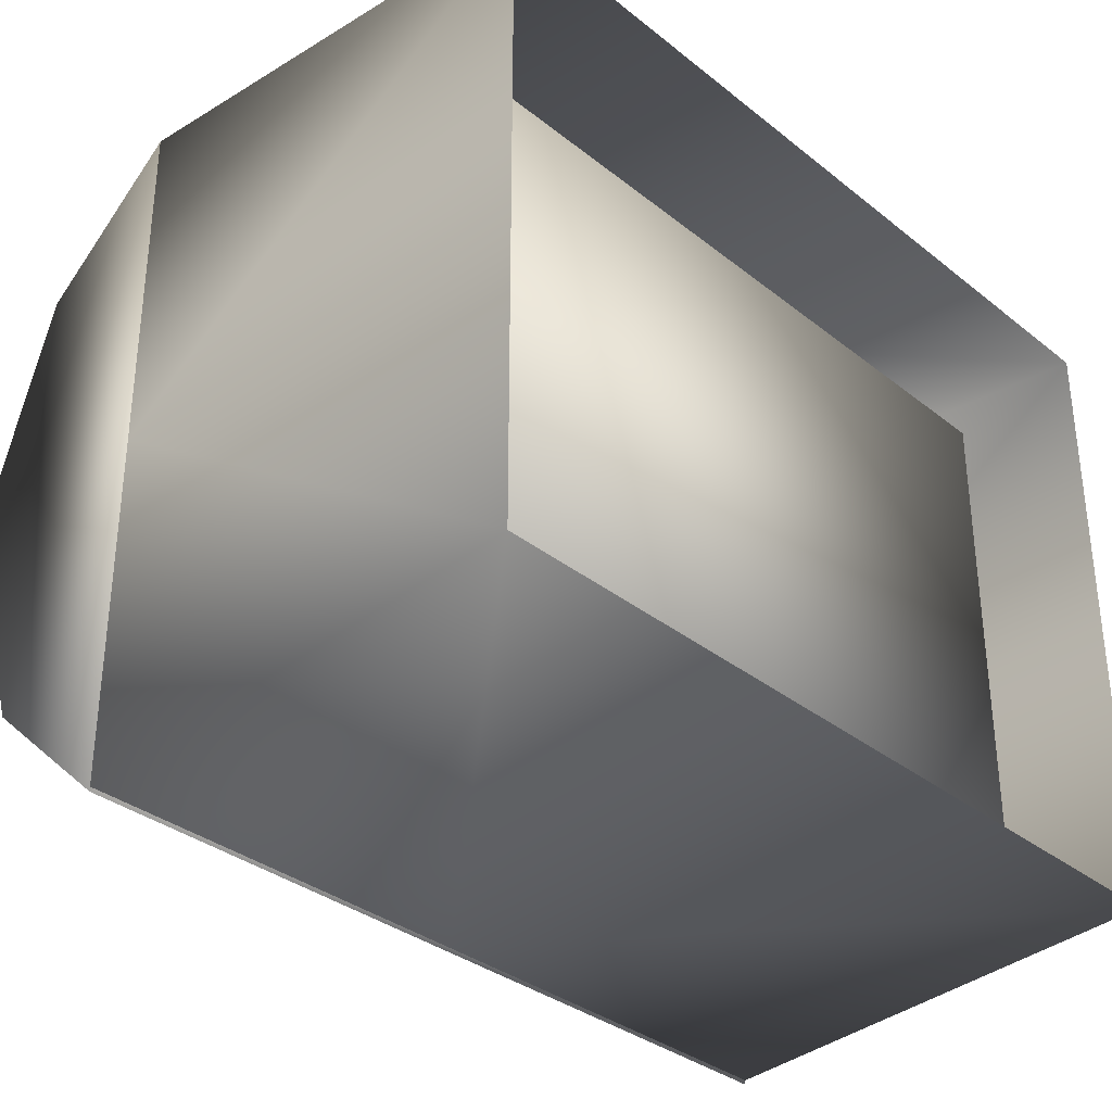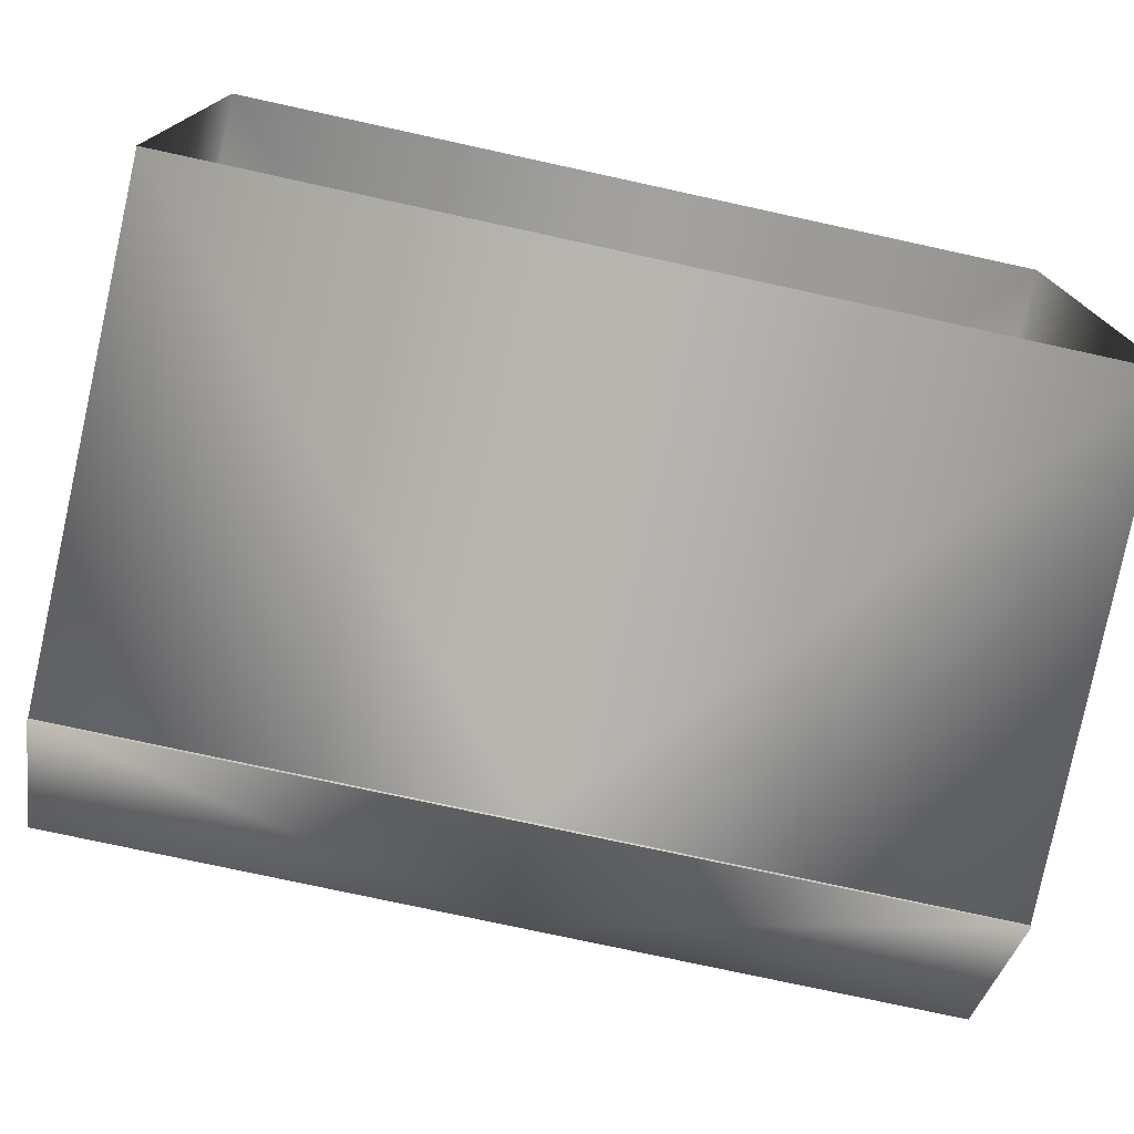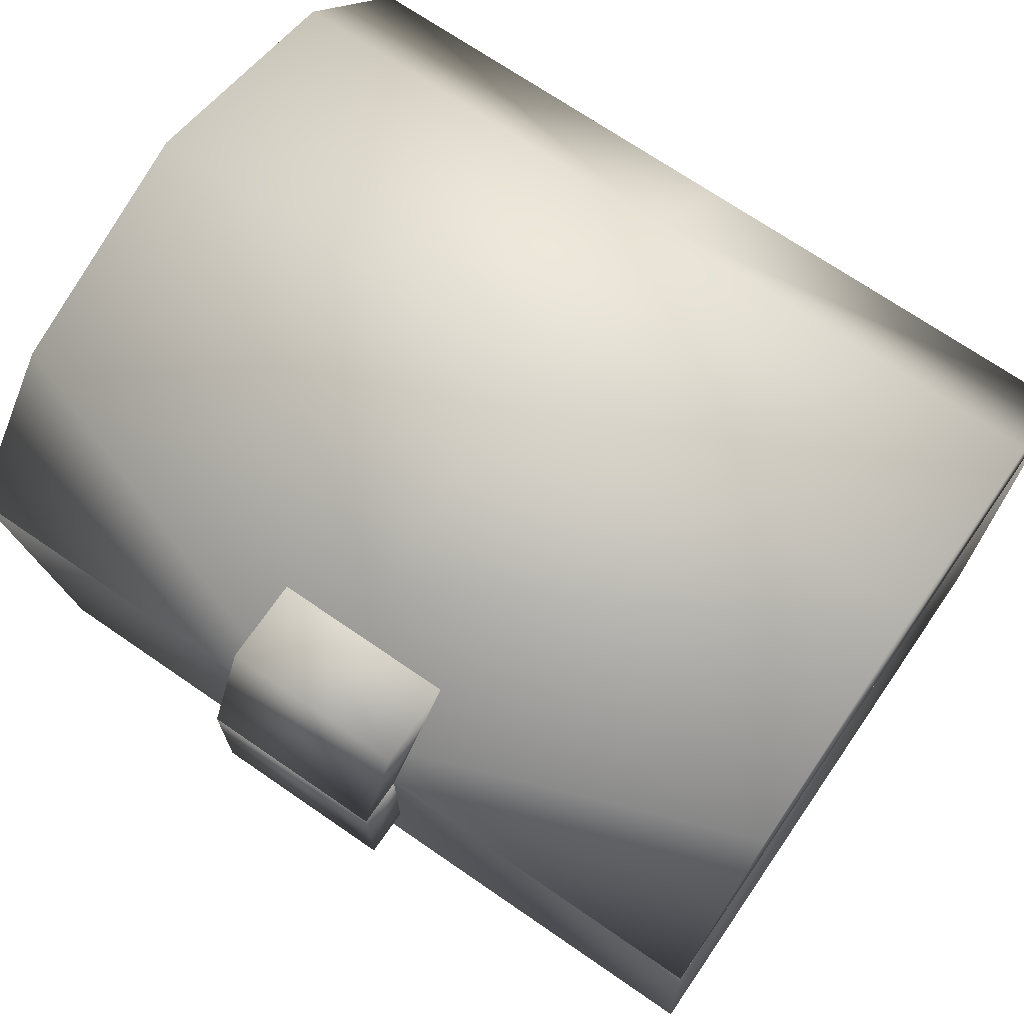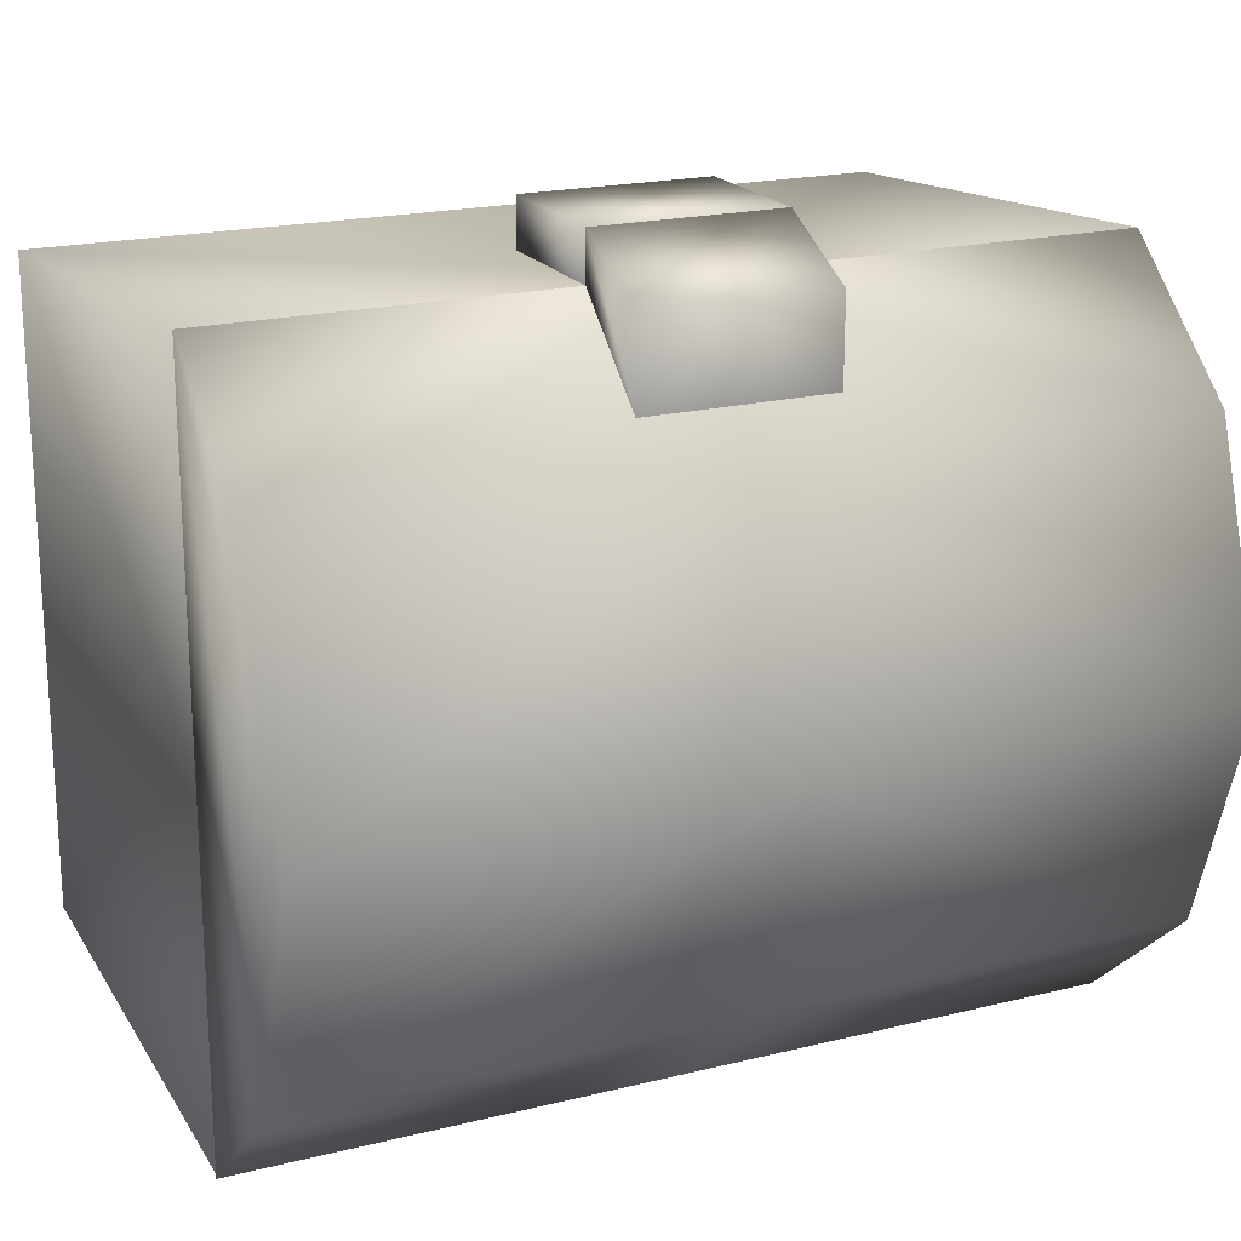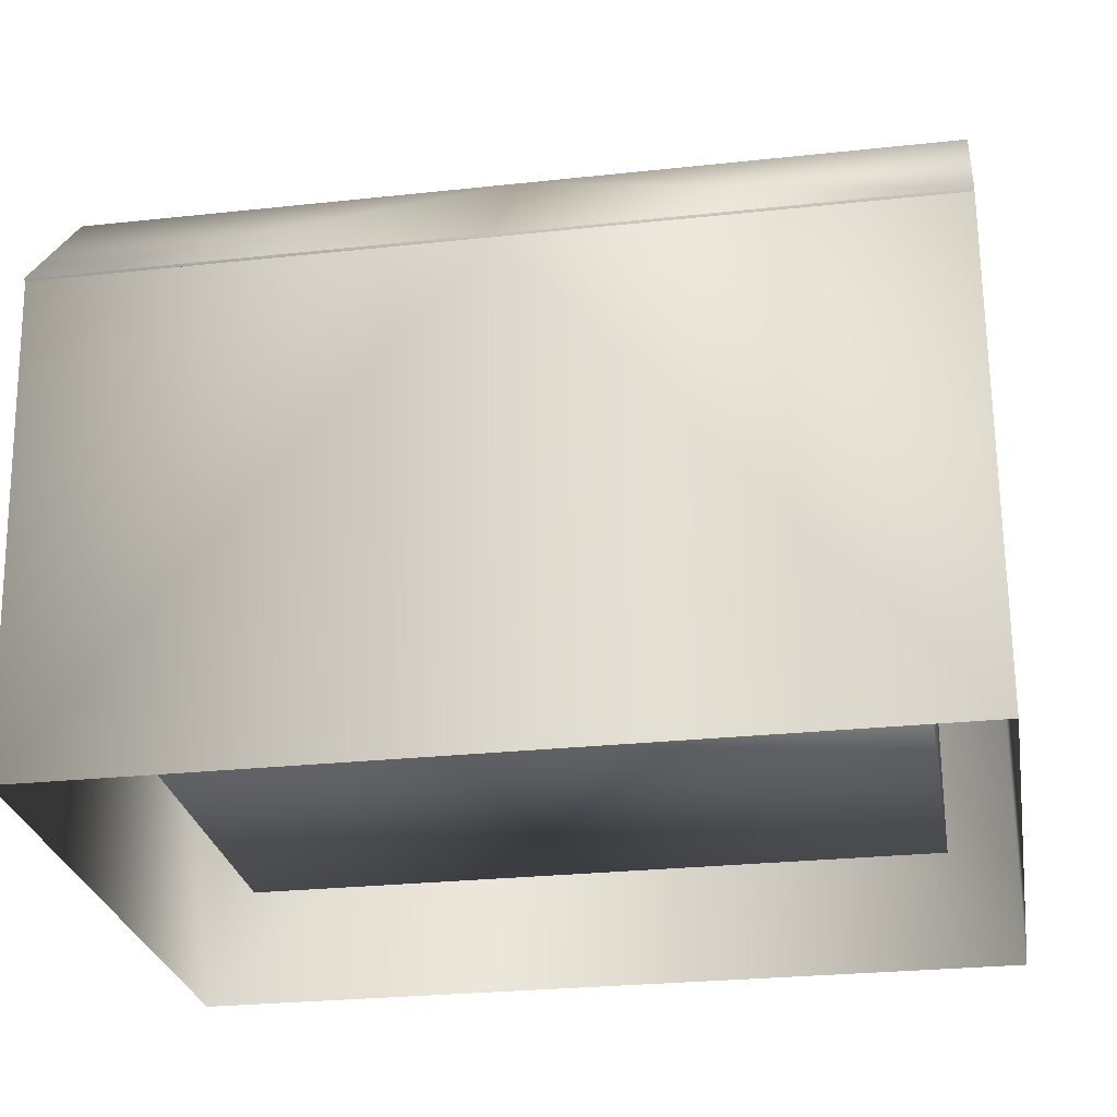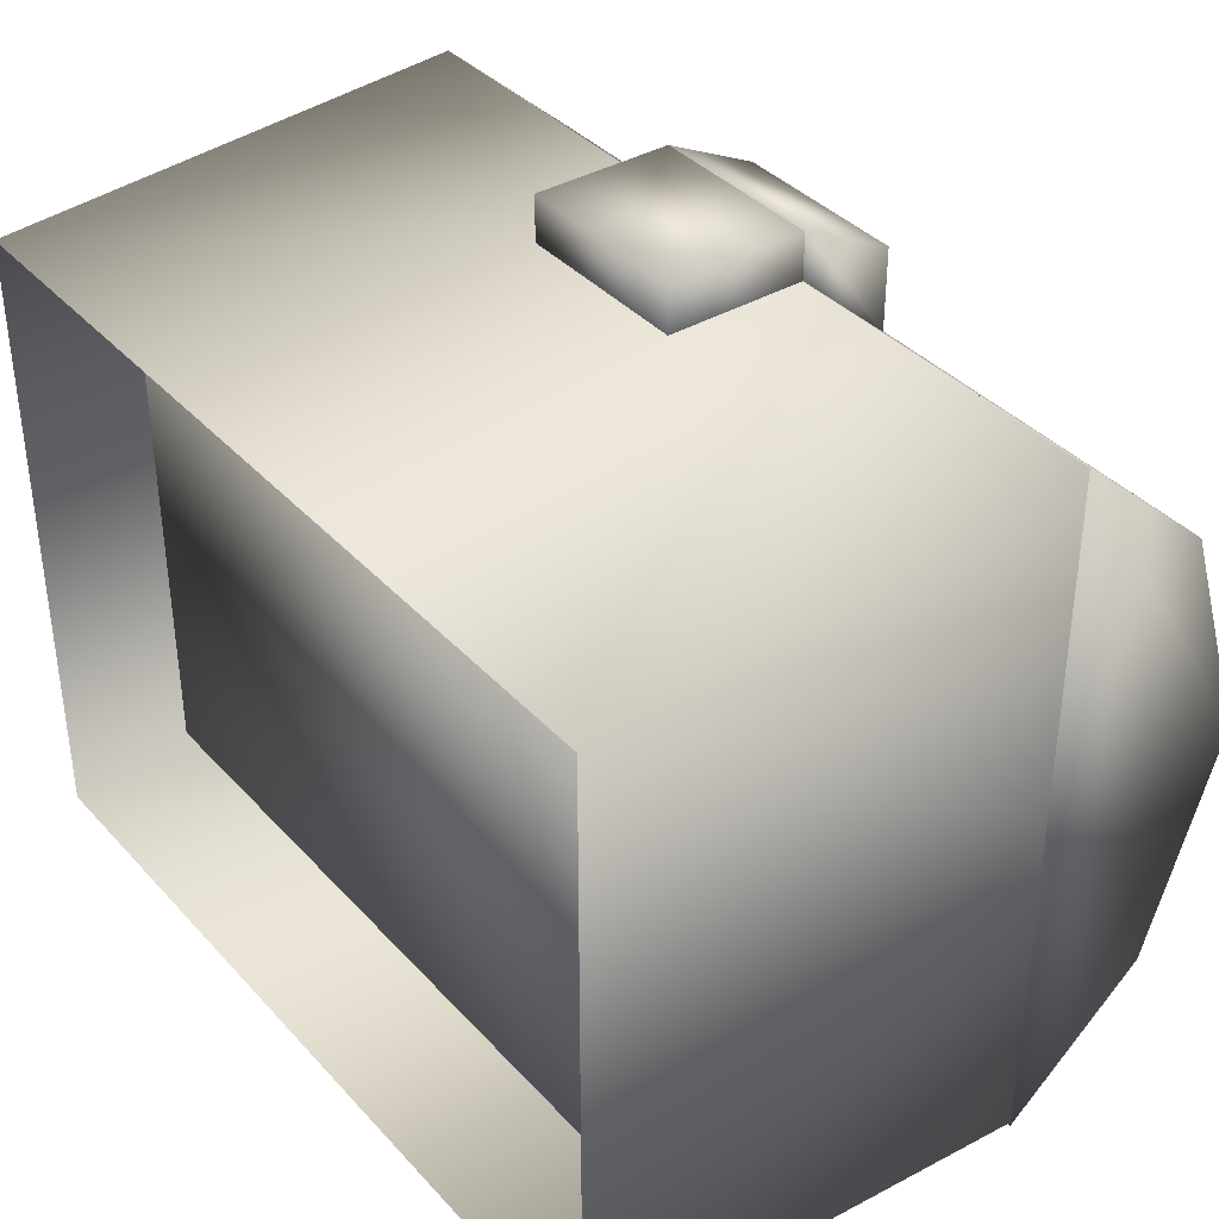
<metadata>
{"format":"obj","ext":"obj","renderer":"f3d","projection":"perspective","resolution":1024,"background":"white","views":[{"elev":-33.6,"azim":-47.3,"up":"+Z"},{"elev":-76.4,"azim":-12.3,"up":"+Z"},{"elev":70.5,"azim":34.5,"up":"+Y"},{"elev":19.8,"azim":155.2,"up":"+Z"},{"elev":-26.6,"azim":-170.4,"up":"+Y"},{"elev":37.6,"azim":53.3,"up":"+Z"}]}
</metadata>
<code>
o 66_1FD06904_c.bmp
v 2.397 -2.974 0.3962
v 2.398 -0.8353 -1.197
v 2.397 -0.8353 0.3962
v 2.398 -2.974 -1.03
v 0.4695 -0.8353 -1.2
v -1.439 -2.974 -1.034
v 0.4659 -2.974 1.841
v 2.395 -2.974 1.843
v -1.442 -2.974 1.838
v -1.44 -0.8353 0.3915
v -1.44 -2.974 0.3915
v 0.4693 -2.974 -1.032
v -1.442 -0.8353 2.006
v 2.395 -0.8353 2.011
v 2.081 -2.555 1.465
v -1.127 -2.555 1.461
v -1.127 -0.8353 1.461
v 2.083 -0.8353 -0.6526
v -1.438 -0.8353 -1.202
v -1.125 -2.555 -0.6564
v 2.083 -2.555 -0.6526
v -1.125 -0.8353 -0.6564
v 2.081 -0.8353 1.465
v 0.4657 -0.8353 2.008
f 3 1 4
f 2 3 4
f 14 8 3
f 8 1 3
f 19 6 10
f 6 11 10
f 19 5 6
f 5 12 6
f 24 7 8
f 13 10 9
f 10 11 9
f 2 4 5
f 4 12 5
f 9 7 24
f 13 9 24
f 14 24 8
f 21 15 18
f 15 21 20
f 16 15 20
f 20 22 17
f 16 20 17
f 16 17 23
f 15 16 23
f 22 18 19
f 15 23 18
f 20 21 22
f 21 18 22
f 19 13 22
f 13 17 22
f 18 2 19
f 18 23 2
f 23 14 2
f 13 14 23
f 17 13 23
o 78_1FD06904_c.bmp
v 2.395 -0.2063 1.445
v 0.4656 -0.8353 2.008
v 0.4663 -0.2063 1.442
v -1.442 -0.2063 1.44
v -1.44 0.1292 0.3915
v 0.4676 0.1292 0.3938
v 0.4696 -0.8353 -1.221
v 0.4689 -0.2063 -0.6545
v 0.885 -0.416 2.009
v 0.8854 -0.416 1.631
v 0.06772 -0.416 1.63
v 0.8847 -0.8353 2.218
v 0.885 -0.8353 2.009
v 0.06703 -0.8353 2.217
v 0.06726 -0.8353 2.008
v 0.06726 -0.416 2.008
v 2.399 -0.8353 -1.218
v 2.398 -0.2063 -0.6522
v 2.397 0.1292 0.3962
v -1.439 -0.2063 -0.6568
v -1.438 -0.8353 -1.223
v 2.018 -0.416 1.444
v -1.065 -0.8353 1.671
v -1.442 -0.8353 2.006
v 2.021 -0.8353 -0.9042
v 2.395 -0.8353 2.011
v 2.018 -0.8353 1.675
v -1.064 -0.416 1.44
v -1.061 -0.8353 -0.908
v 2.02 -0.416 -0.6526
v -1.062 -0.416 -0.6564
v 0.06705 -1.464 2.217
v 0.8847 -0.8353 2.218
v 0.885 -0.8353 2.009
v 0.4657 -0.8353 2.008
v 0.06728 -0.8353 2.008
v 0.06705 -0.8353 2.217
v 0.06728 -1.464 2.008
v 0.8847 -1.464 2.218
v 0.885 -1.464 2.009
f 27 30 29
f 25 27 26
f 50 25 26
f 26 27 28
f 48 26 28
f 25 43 27
f 43 30 27
f 42 41 32
f 28 27 29
f 42 32 30
f 43 42 30
f 29 30 44
f 30 32 44
f 41 31 32
f 32 31 45
f 44 32 45
f 33 34 35
f 40 38 33
f 38 36 33
f 36 38 37
f 38 39 37
f 36 37 34
f 33 36 34
f 38 40 39
f 40 33 35
f 40 35 39
f 56 62 64
f 57 58 59
f 61 57 59
f 60 61 59
f 61 60 62
f 56 61 62
f 63 56 64
f 63 64 58
f 57 63 58
f 41 42 50
f 42 43 50
f 43 25 50
f 28 29 44
f 45 48 44
f 48 28 44
f 55 54 52
f 54 46 52
f 49 53 45
f 53 47 45
f 47 48 45
f 47 51 48
f 51 50 48
f 41 50 49
f 49 50 51
f 54 49 51
f 41 49 45
f 55 52 53
f 52 47 53
f 55 53 49
f 54 55 49
f 46 54 51
f 46 51 47
f 52 46 47
f 56 63 57
f 61 56 57

</code>
